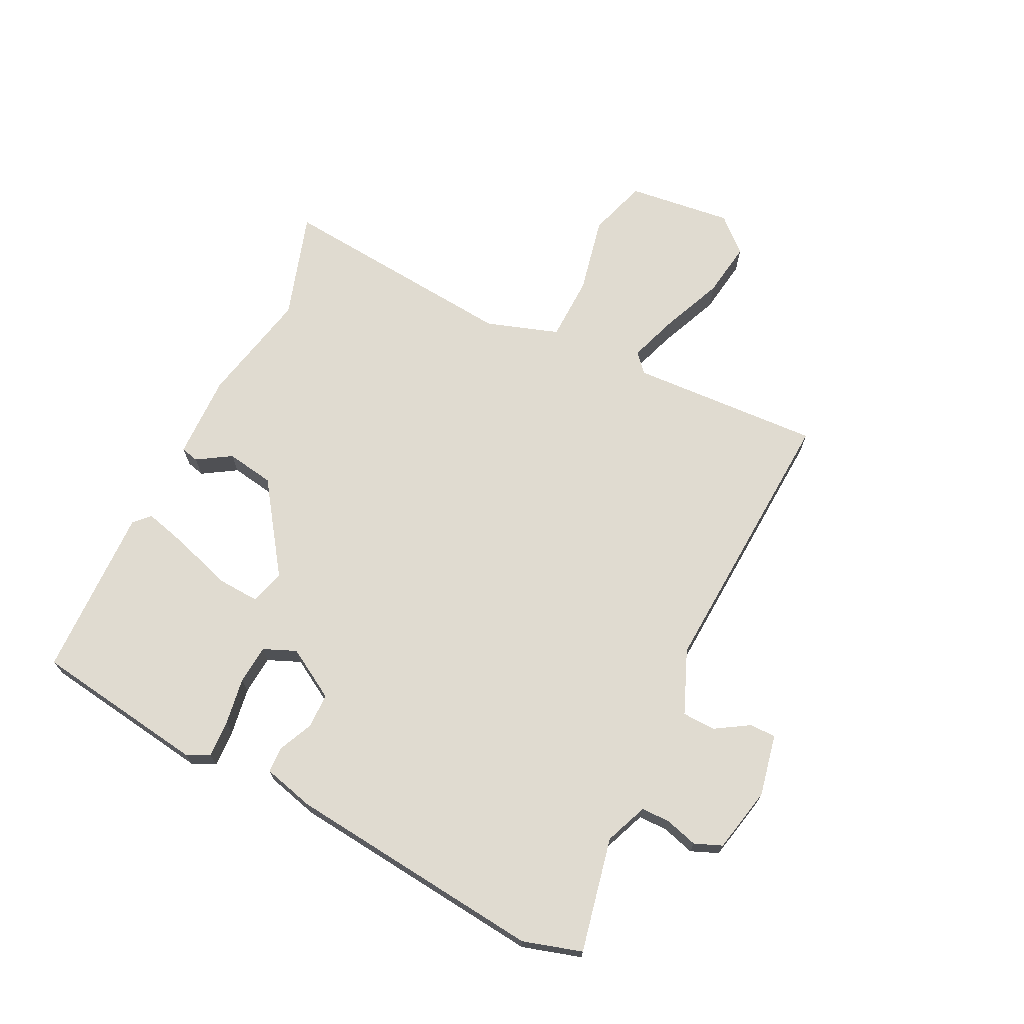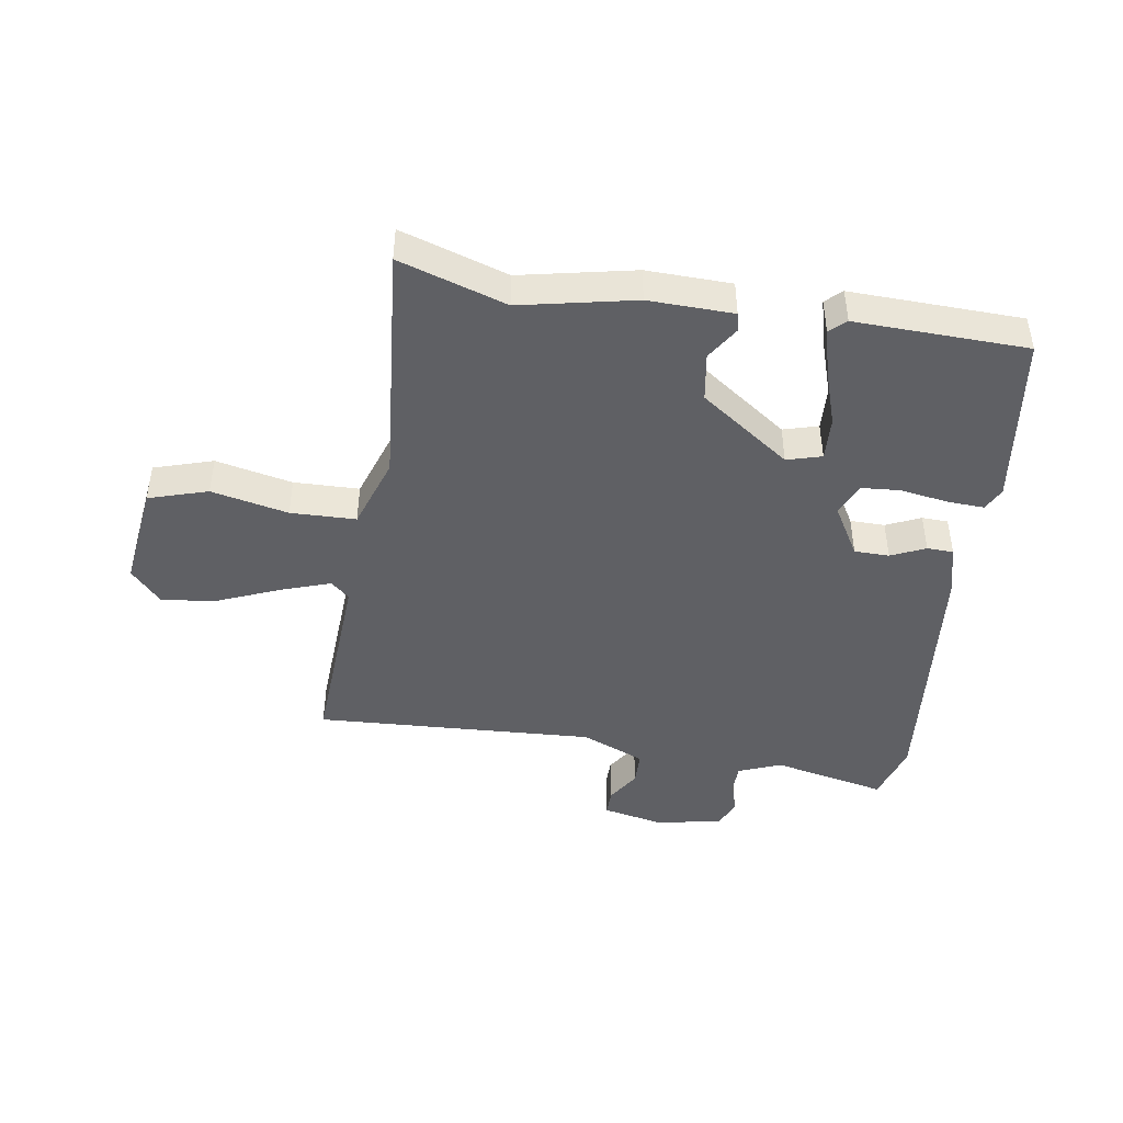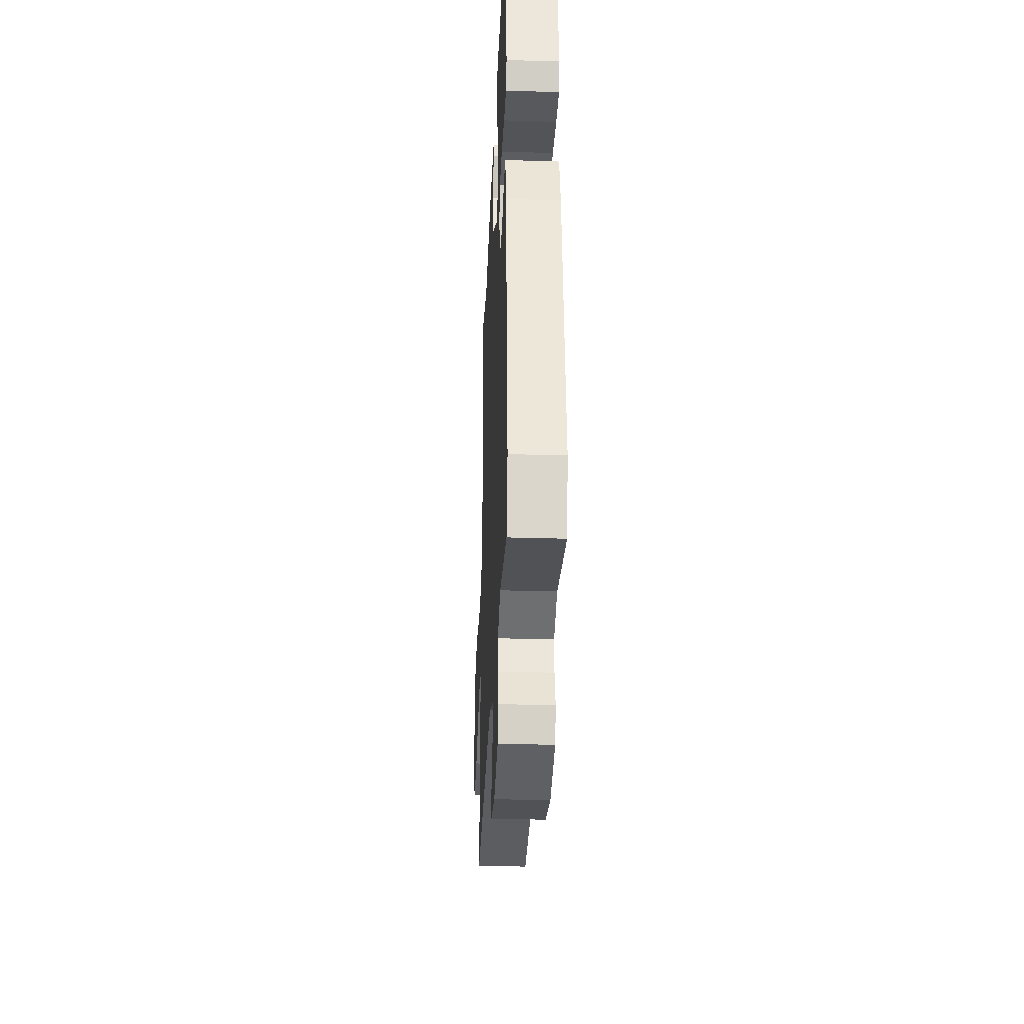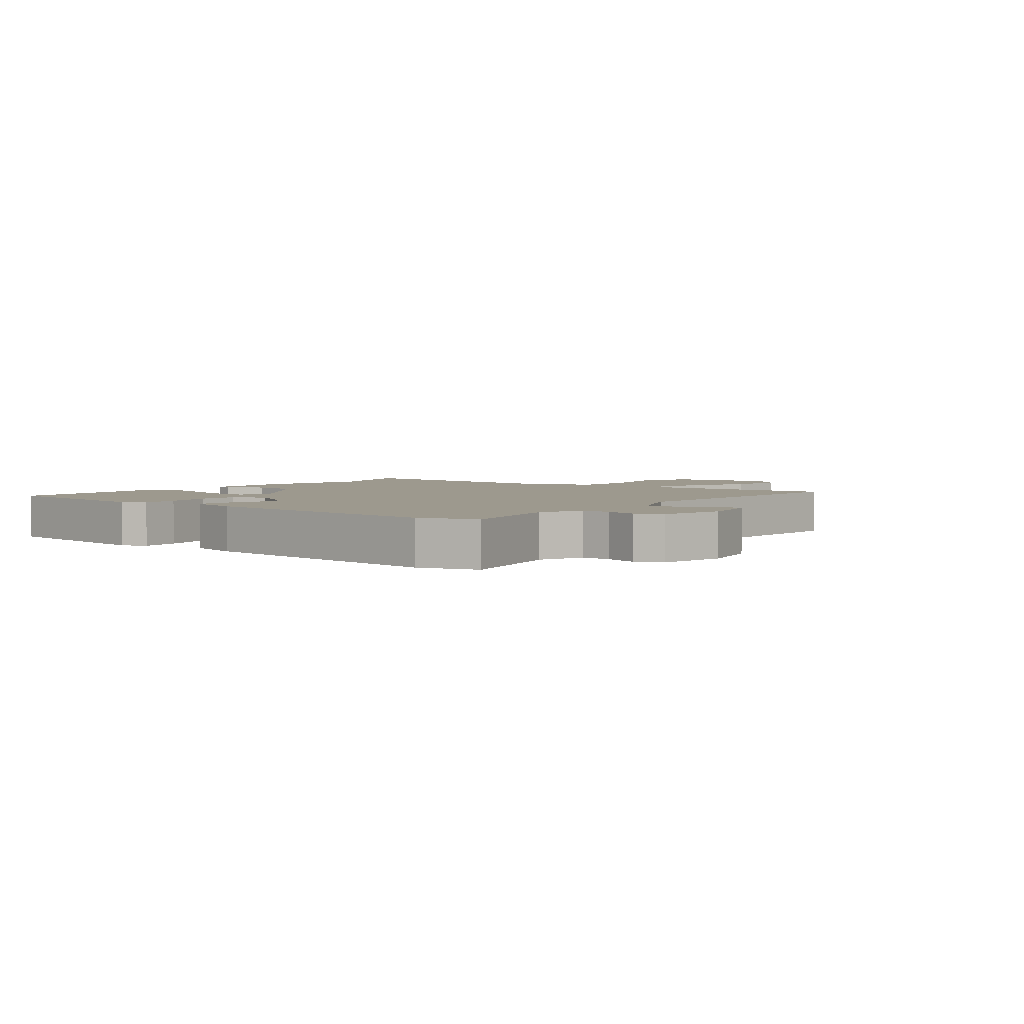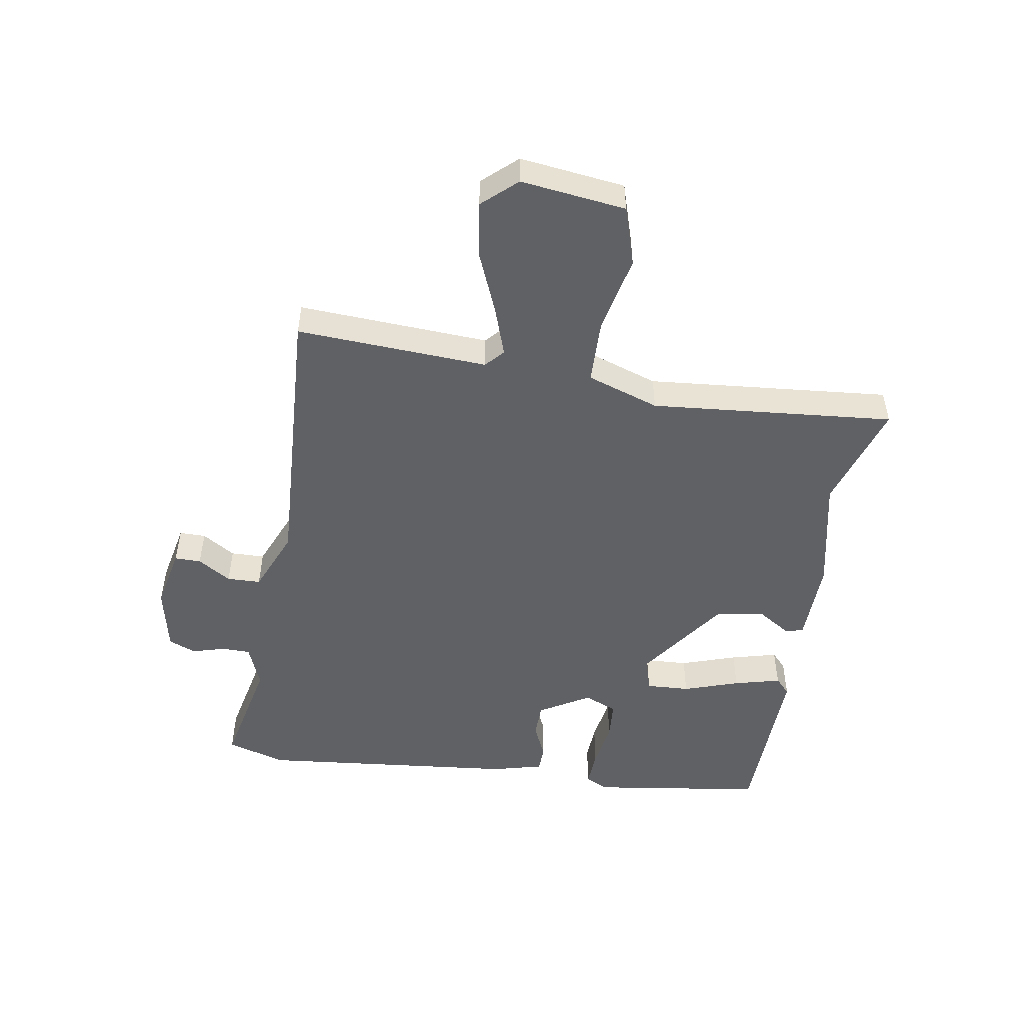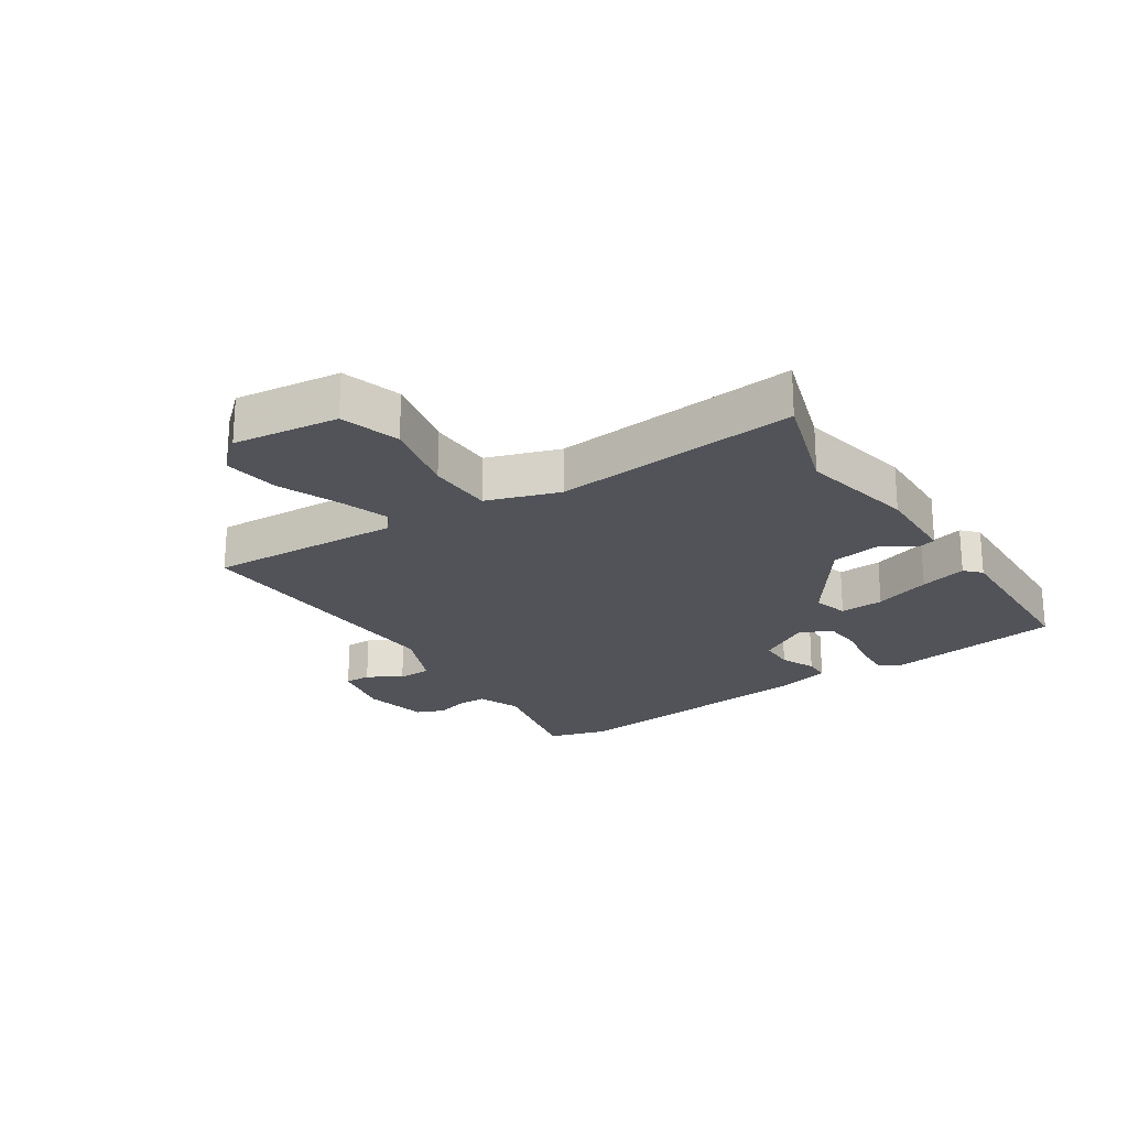
<metadata>
{"format":"obj","ext":"obj","renderer":"f3d","projection":"perspective","resolution":1024,"background":"white","views":[{"elev":70.0,"azim":114.6,"up":"+Y"},{"elev":-44.9,"azim":-10.8,"up":"+Y"},{"elev":-30.9,"azim":87.5,"up":"+Z"},{"elev":3.3,"azim":126.2,"up":"+Y"},{"elev":-50.1,"azim":-101.1,"up":"+Y"},{"elev":-22.7,"azim":-58.5,"up":"+Y"}]}
</metadata>
<code>
v -0.496 0.07 -0.5
v -0.489 0.07 -0.188
v -0.52 0.07 -0.162
v -0.599 0.07 -0.192
v -0.698 0.07 -0.237
v -0.788 0.07 -0.253
v -0.84 0.07 -0.199
v -0.824 0.07 -0.027
v -0.729 0.07 0.006
v -0.603 0.07 -0.017
v -0.497 0.07 -0.011
v -0.461 0.07 0.108
v -0.509 0.07 0.503
v -0.333 0.07 0.453
v -0.148 0.07 0.498
v -0.01 0.07 0.499
v -0.002 0.07 0.47
v -0.035 0.07 0.414
v -0.02 0.07 0.336
v 0.13 0.07 0.237
v 0.186 0.07 0.255
v 0.18 0.07 0.326
v 0.147 0.07 0.416
v 0.125 0.07 0.491
v 0.15 0.07 0.516
v 0.43 0.07 0.517
v 0.479 0.07 0.236
v 0.462 0.07 0.198
v 0.401 0.07 0.199
v 0.324 0.07 0.209
v 0.26 0.07 0.202
v 0.239 0.07 0.148
v 0.29 0.07 0.067
v 0.347 0.07 0.068
v 0.402 0.07 0.095
v 0.445 0.07 0.095
v 0.469 0.07 0.012
v 0.525 0.07 -0.408
v 0.499 0.07 -0.505
v 0.312 0.07 -0.471
v 0.243 0.07 -0.501
v 0.244 0.07 -0.548
v 0.261 0.07 -0.601
v 0.244 0.07 -0.646
v 0.138 0.07 -0.672
v 0.036 0.07 -0.654
v 0.035 0.07 -0.611
v 0.067 0.07 -0.556
v 0.064 0.07 -0.501
v -0.041 0.07 -0.461
v -0.496 0 -0.5
v -0.489 0 -0.188
v -0.52 0 -0.162
v -0.599 0 -0.192
v -0.698 0 -0.237
v -0.788 0 -0.253
v -0.84 0 -0.199
v -0.824 0 -0.027
v -0.729 0 0.006
v -0.603 0 -0.017
v -0.497 0 -0.011
v -0.461 0 0.108
v -0.509 0 0.503
v -0.333 0 0.453
v -0.148 0 0.498
v -0.01 0 0.499
v -0.002 0 0.47
v -0.035 0 0.414
v -0.02 0 0.336
v 0.13 0 0.237
v 0.186 0 0.255
v 0.18 0 0.326
v 0.147 0 0.416
v 0.125 0 0.491
v 0.15 0 0.516
v 0.43 0 0.517
v 0.479 0 0.236
v 0.462 0 0.198
v 0.401 0 0.199
v 0.324 0 0.209
v 0.26 0 0.202
v 0.239 0 0.148
v 0.29 0 0.067
v 0.347 0 0.068
v 0.402 0 0.095
v 0.445 0 0.095
v 0.469 0 0.012
v 0.525 0 -0.408
v 0.499 0 -0.505
v 0.312 0 -0.471
v 0.243 0 -0.501
v 0.244 0 -0.548
v 0.261 0 -0.601
v 0.244 0 -0.646
v 0.138 0 -0.672
v 0.036 0 -0.654
v 0.035 0 -0.611
v 0.067 0 -0.556
v 0.064 0 -0.501
v -0.041 0 -0.461
f 46 47 48
f 45 46 48
f 44 45 48
f 43 44 48
f 42 43 48
f 41 42 48 49
f 40 41 49 50
f 38 39 40
f 37 38 40
f 36 37 40
f 35 36 40
f 34 35 40
f 33 34 40 50
f 28 29 30
f 27 28 30
f 26 27 30
f 25 26 30
f 24 25 30
f 23 24 30
f 22 23 30
f 21 22 30 31
f 20 21 31 32
f 16 17 18
f 15 16 18
f 14 15 18
f 14 18 19
f 32 33 50
f 20 32 50
f 19 20 50
f 14 19 50
f 13 14 50
f 12 13 50
f 8 9 10
f 7 8 10
f 6 7 10
f 5 6 10
f 4 5 10
f 12 50 1 2
f 11 12 2 3
f 3 4 10 11
f 98 97 96
f 98 96 95
f 98 95 94
f 98 94 93
f 98 93 92
f 99 98 92 91
f 100 99 91 90
f 90 89 88
f 90 88 87
f 90 87 86
f 90 86 85
f 90 85 84
f 100 90 84 83
f 80 79 78
f 80 78 77
f 80 77 76
f 80 76 75
f 80 75 74
f 80 74 73
f 80 73 72
f 81 80 72 71
f 82 81 71 70
f 68 67 66
f 68 66 65
f 68 65 64
f 69 68 64
f 100 83 82
f 100 82 70
f 100 70 69
f 100 69 64
f 100 64 63
f 100 63 62
f 60 59 58
f 60 58 57
f 60 57 56
f 60 56 55
f 60 55 54
f 52 51 100 62
f 53 52 62 61
f 61 60 54 53
f 1 51 52 2
f 2 52 53 3
f 3 53 54 4
f 4 54 55 5
f 5 55 56 6
f 6 56 57 7
f 7 57 58 8
f 8 58 59 9
f 9 59 60 10
f 10 60 61 11
f 11 61 62 12
f 12 62 63 13
f 13 63 64 14
f 14 64 65 15
f 15 65 66 16
f 16 66 67 17
f 17 67 68 18
f 18 68 69 19
f 19 69 70 20
f 20 70 71 21
f 21 71 72 22
f 22 72 73 23
f 23 73 74 24
f 24 74 75 25
f 25 75 76 26
f 26 76 77 27
f 27 77 78 28
f 28 78 79 29
f 29 79 80 30
f 30 80 81 31
f 31 81 82 32
f 32 82 83 33
f 33 83 84 34
f 34 84 85 35
f 35 85 86 36
f 36 86 87 37
f 37 87 88 38
f 38 88 89 39
f 39 89 90 40
f 40 90 91 41
f 41 91 92 42
f 42 92 93 43
f 43 93 94 44
f 44 94 95 45
f 45 95 96 46
f 46 96 97 47
f 47 97 98 48
f 48 98 99 49
f 49 99 100 50
f 50 100 51 1

</code>
